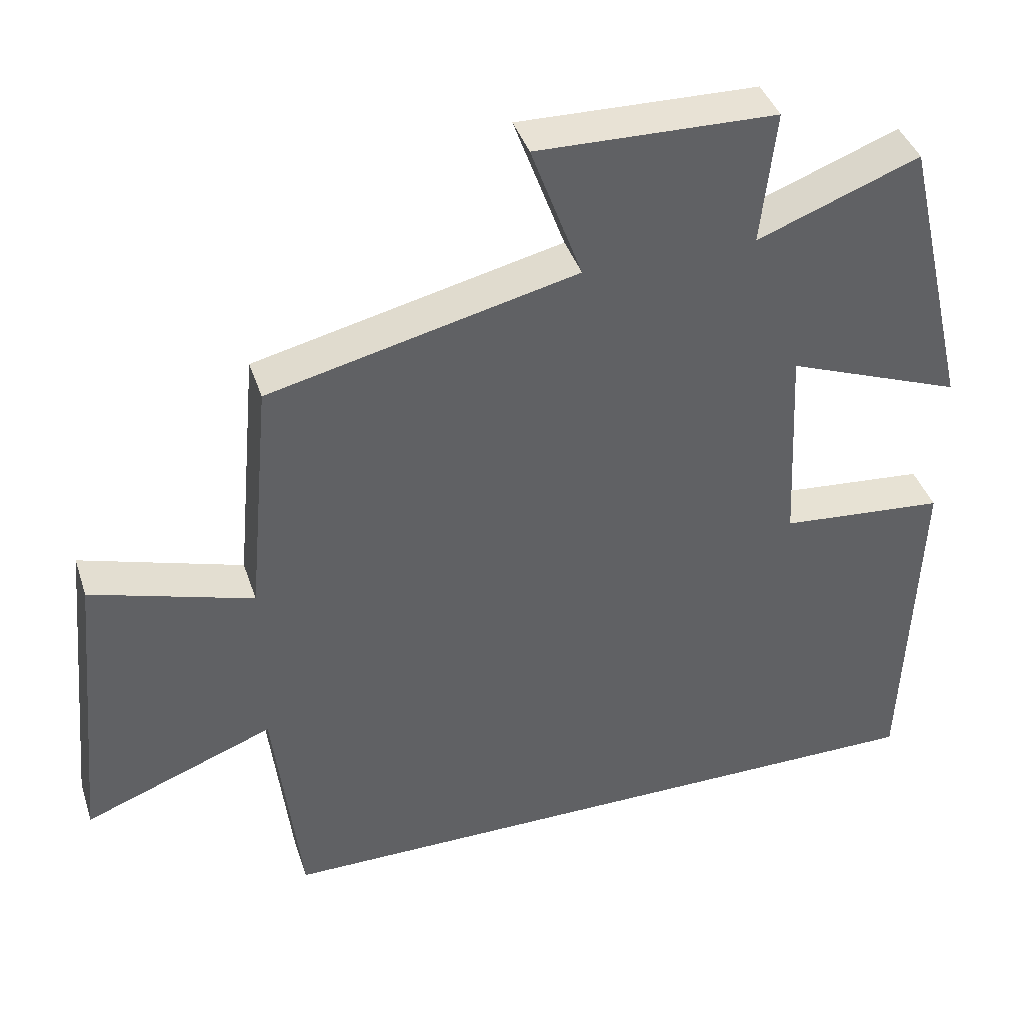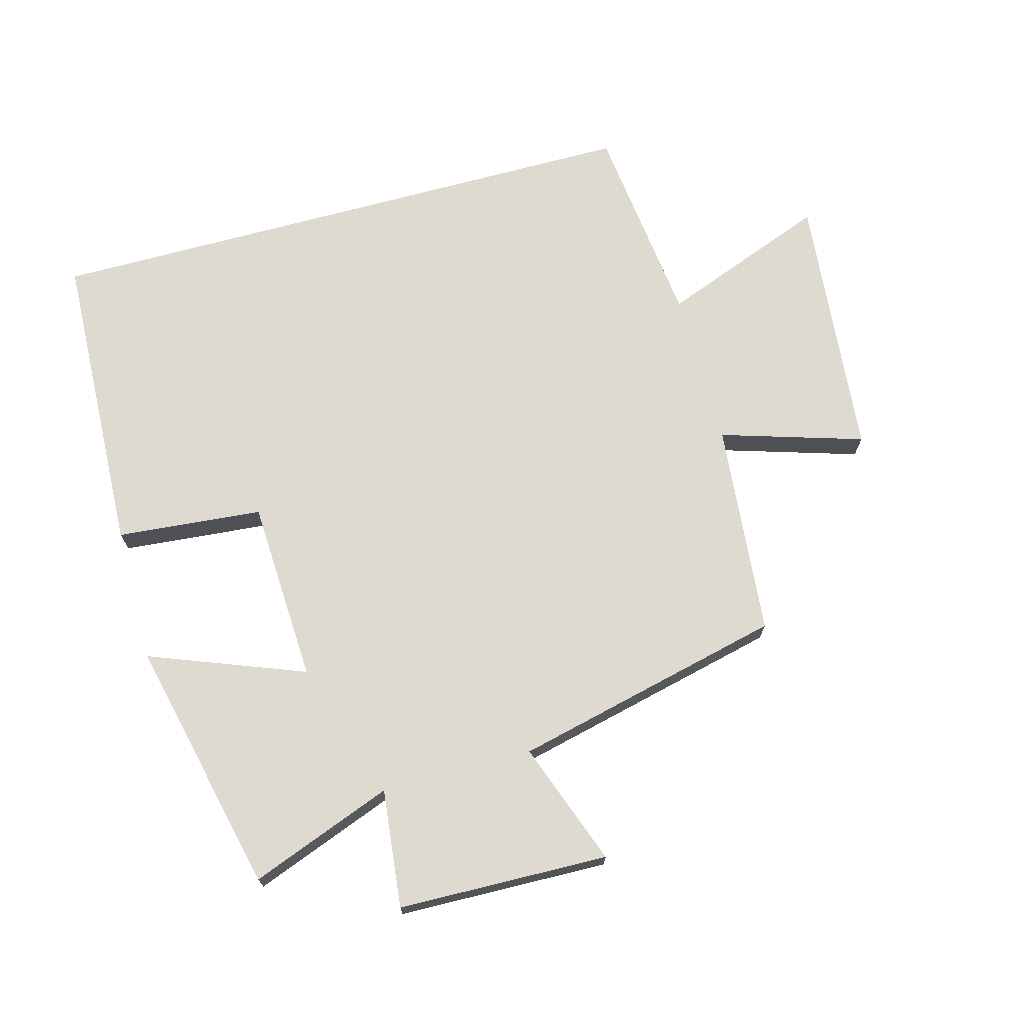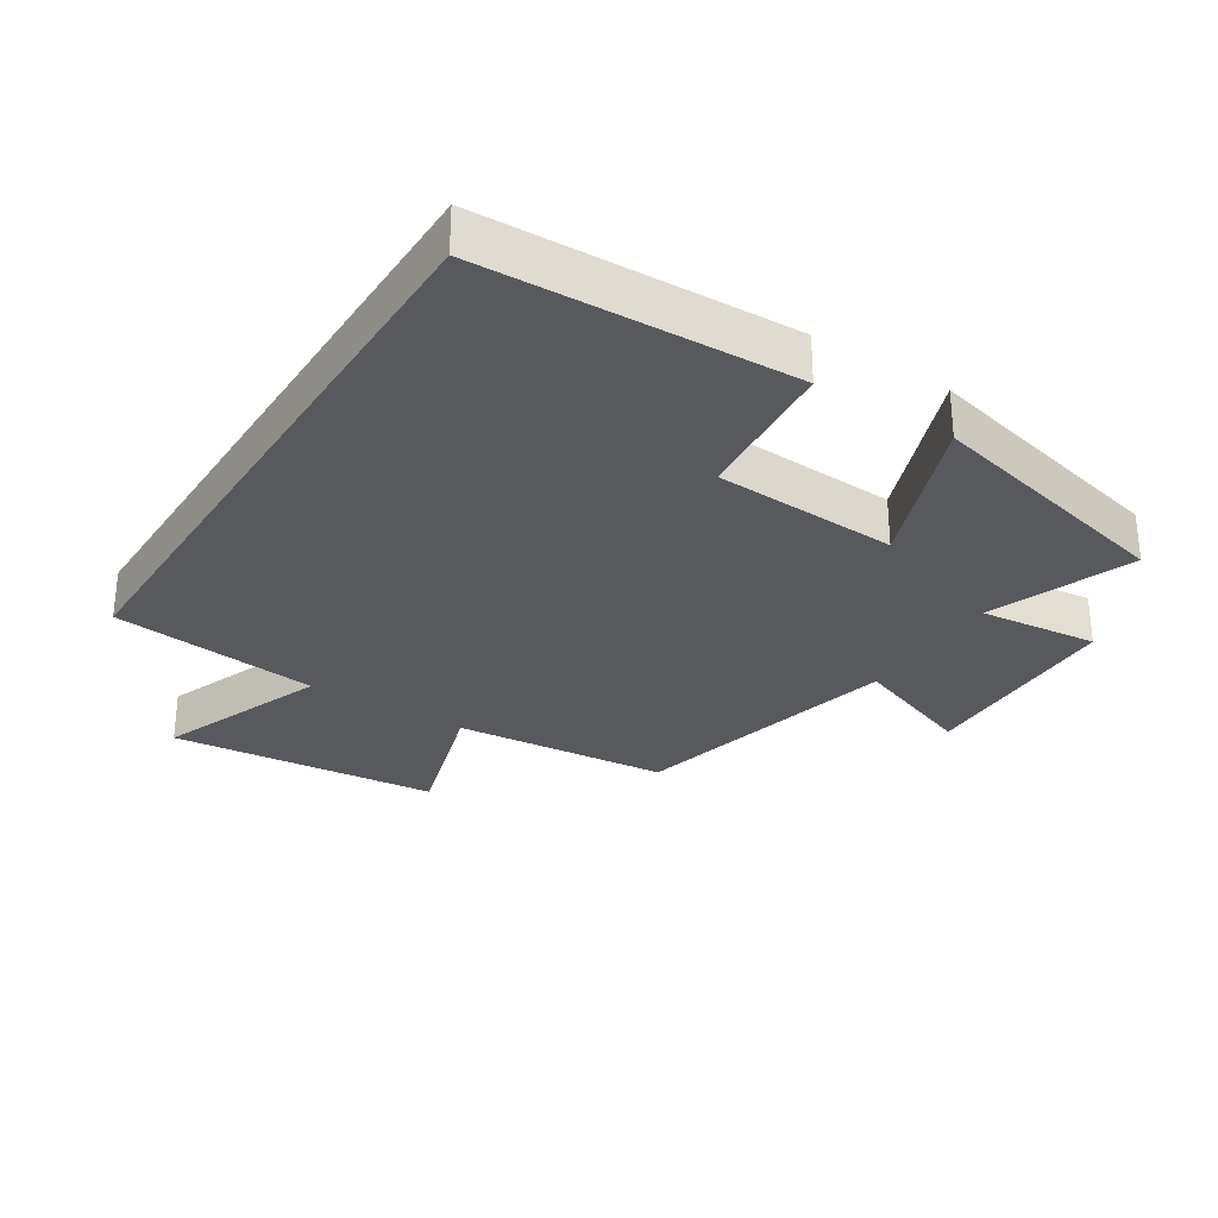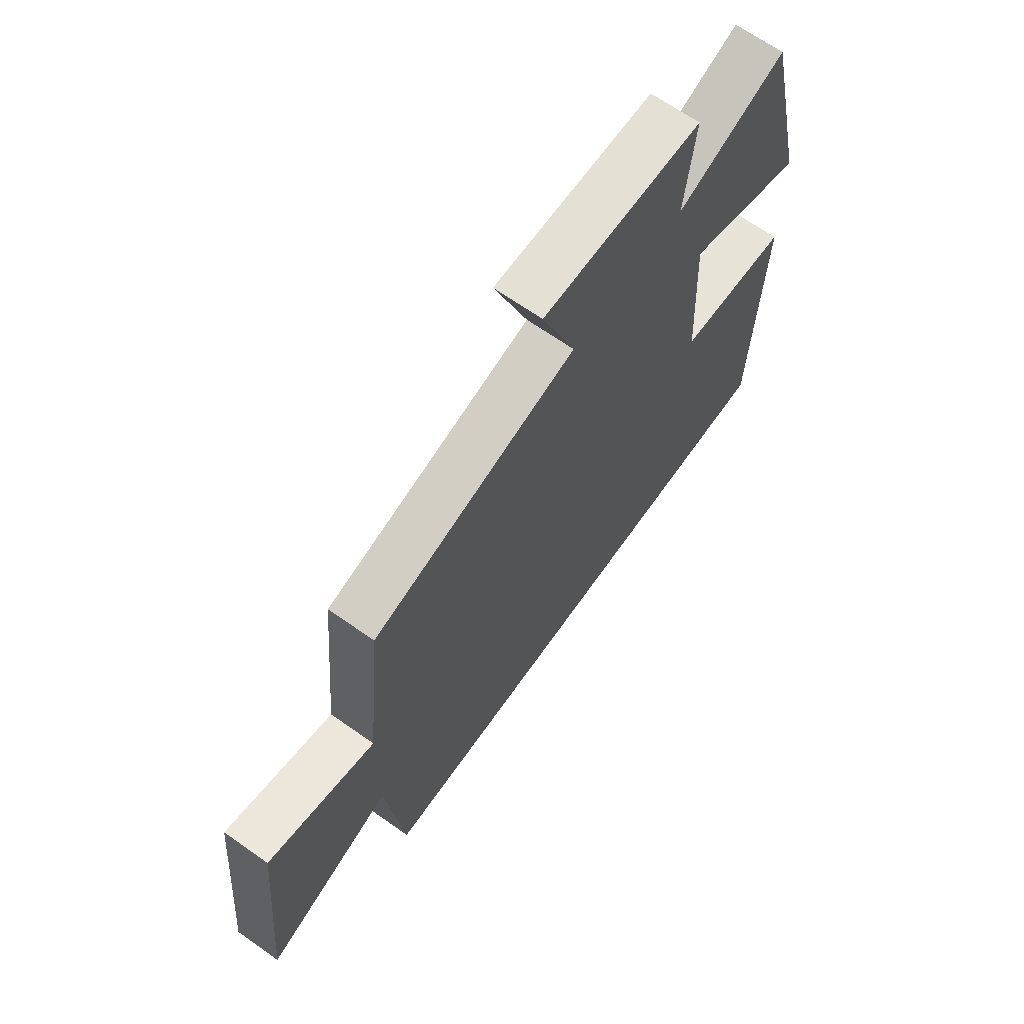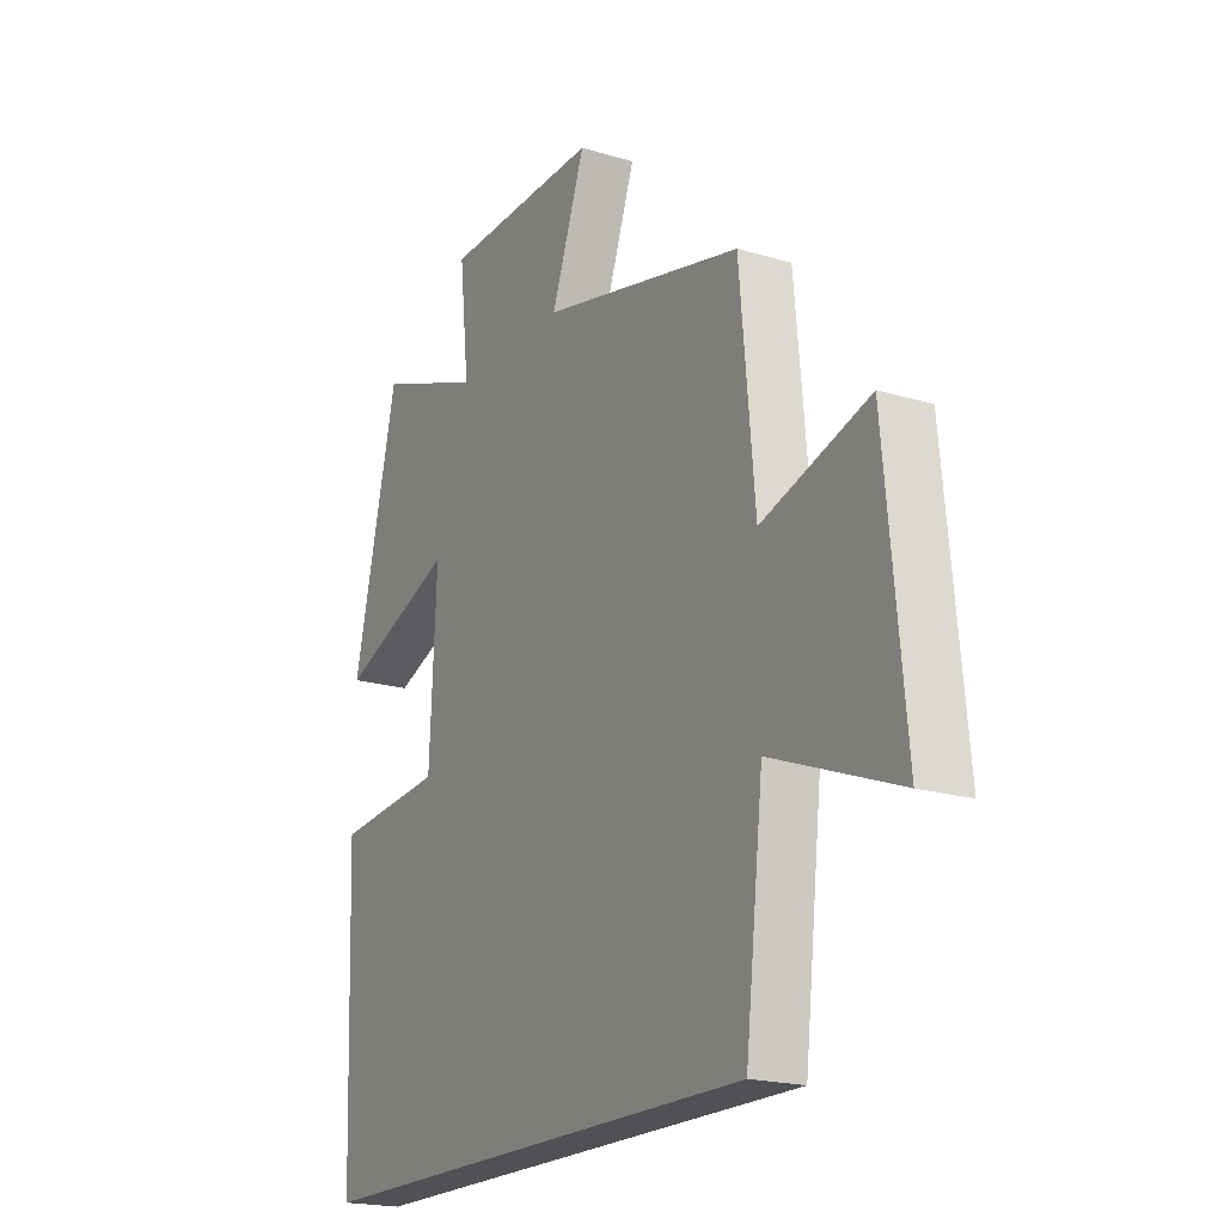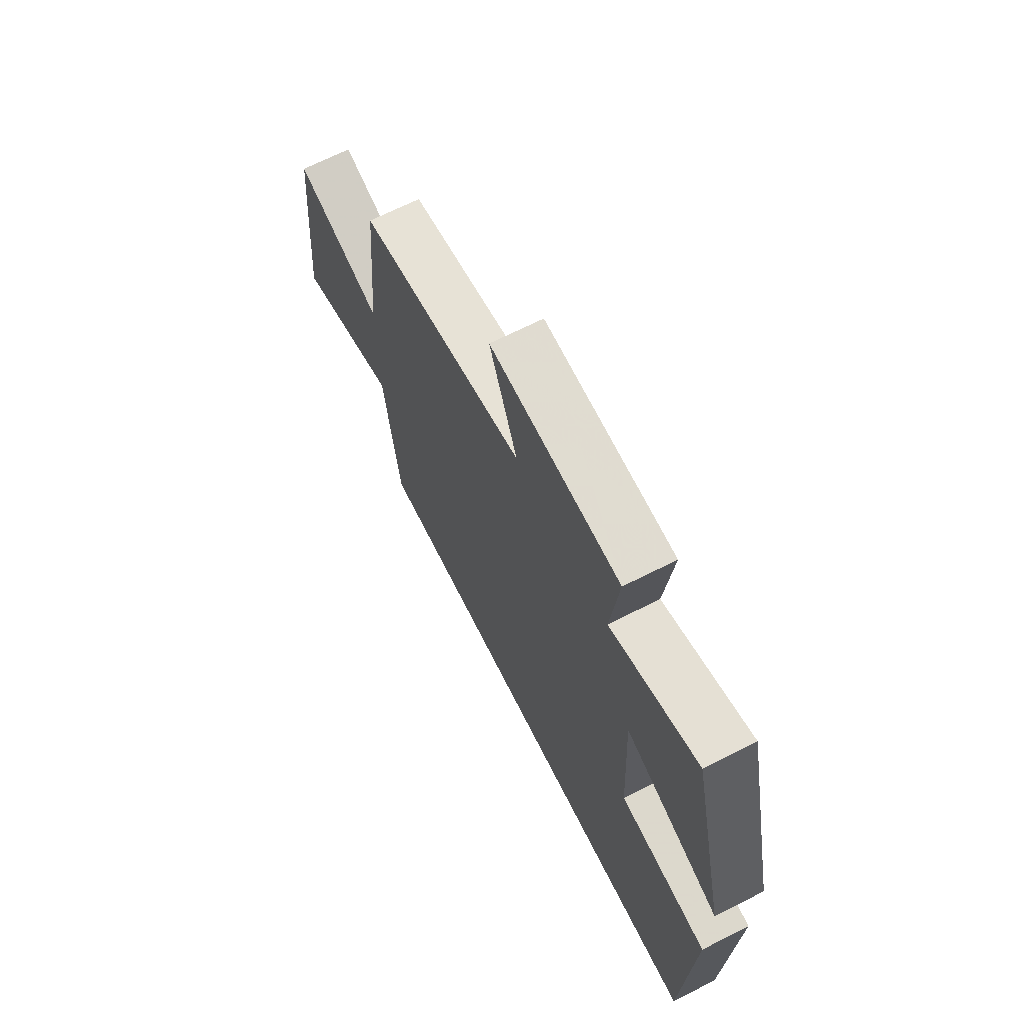
<metadata>
{"format":"obj","ext":"obj","renderer":"f3d","projection":"perspective","resolution":1024,"background":"white","views":[{"elev":40.5,"azim":162.4,"up":"+Z"},{"elev":70.8,"azim":-15.2,"up":"+Y"},{"elev":-29.7,"azim":-122.5,"up":"+Y"},{"elev":67.2,"azim":125.2,"up":"+Z"},{"elev":-19.7,"azim":60.7,"up":"+Z"},{"elev":68.7,"azim":-116.8,"up":"+Z"}]}
</metadata>
<code>
v -0.408 0.07 0.584
v -0.187 0.07 0.5
v -0.207 0.07 0.683
v 0.119 0.07 0.691
v 0.049 0.07 0.5
v 0.469 0.07 0.401
v 0.5 0.07 0.068
v 0.721 0.07 0.136
v 0.761 0.07 -0.28
v 0.5 0.07 -0.18
v 0.463 0.07 -0.5
v -0.482 0.07 -0.5
v -0.5 0.07 -0.022
v -0.274 0.07 -0.002
v -0.26 0.07 0.282
v -0.5 0.07 0.19
v -0.408 0 0.584
v -0.187 0 0.5
v -0.207 0 0.683
v 0.119 0 0.691
v 0.049 0 0.5
v 0.469 0 0.401
v 0.5 0 0.068
v 0.721 0 0.136
v 0.761 0 -0.28
v 0.5 0 -0.18
v 0.463 0 -0.5
v -0.482 0 -0.5
v -0.5 0 -0.022
v -0.274 0 -0.002
v -0.26 0 0.282
v -0.5 0 0.19
f 15 16 1 2
f 14 15 2
f 12 13 14
f 11 12 14
f 10 11 14
f 10 14 2
f 7 8 9 10
f 7 10 2
f 6 7 2
f 5 6 2
f 2 3 4 5
f 18 17 32 31
f 18 31 30
f 30 29 28
f 30 28 27
f 30 27 26
f 18 30 26
f 26 25 24 23
f 18 26 23
f 18 23 22
f 18 22 21
f 21 20 19 18
f 1 17 18 2
f 2 18 19 3
f 3 19 20 4
f 4 20 21 5
f 5 21 22 6
f 6 22 23 7
f 7 23 24 8
f 8 24 25 9
f 9 25 26 10
f 10 26 27 11
f 11 27 28 12
f 12 28 29 13
f 13 29 30 14
f 14 30 31 15
f 15 31 32 16
f 16 32 17 1

</code>
